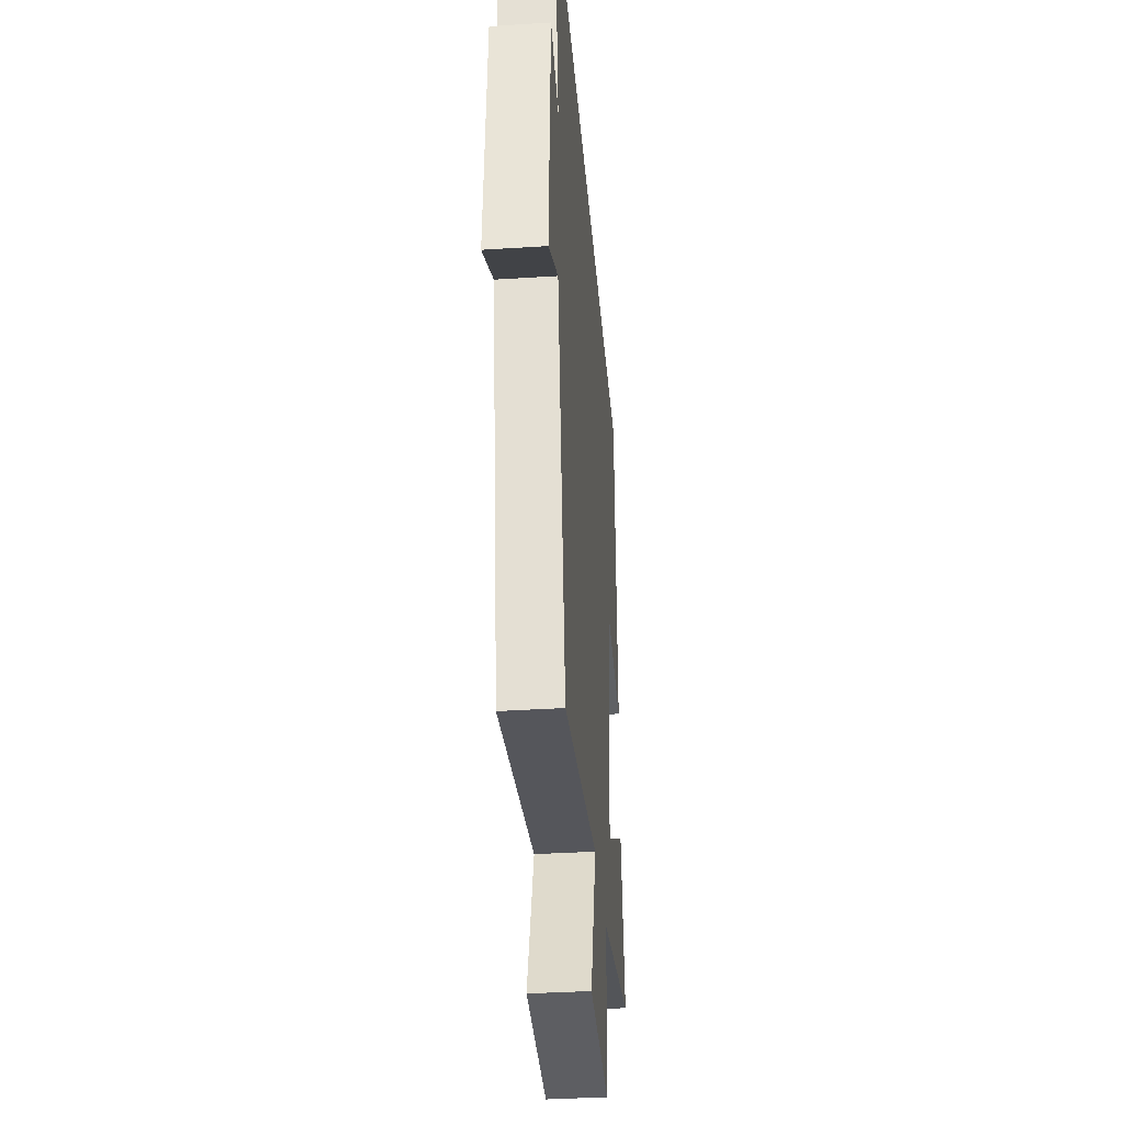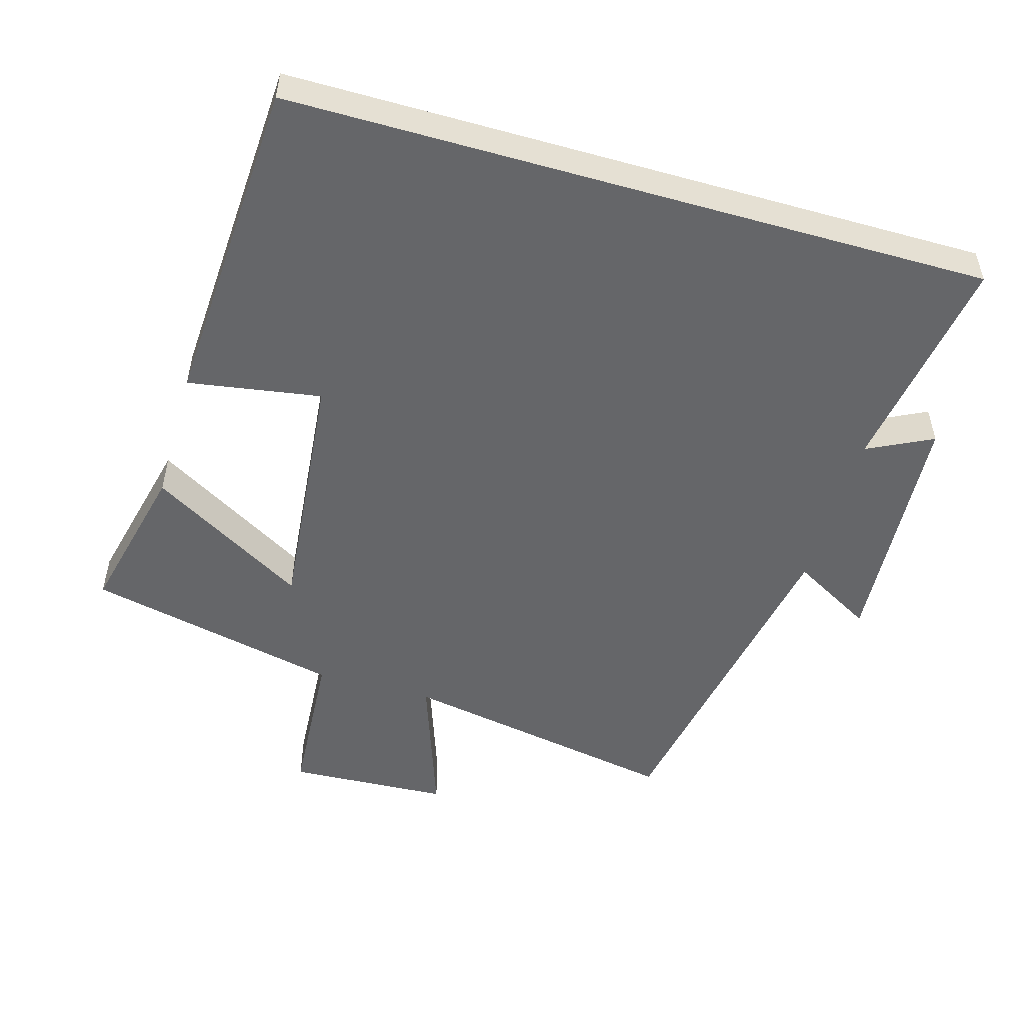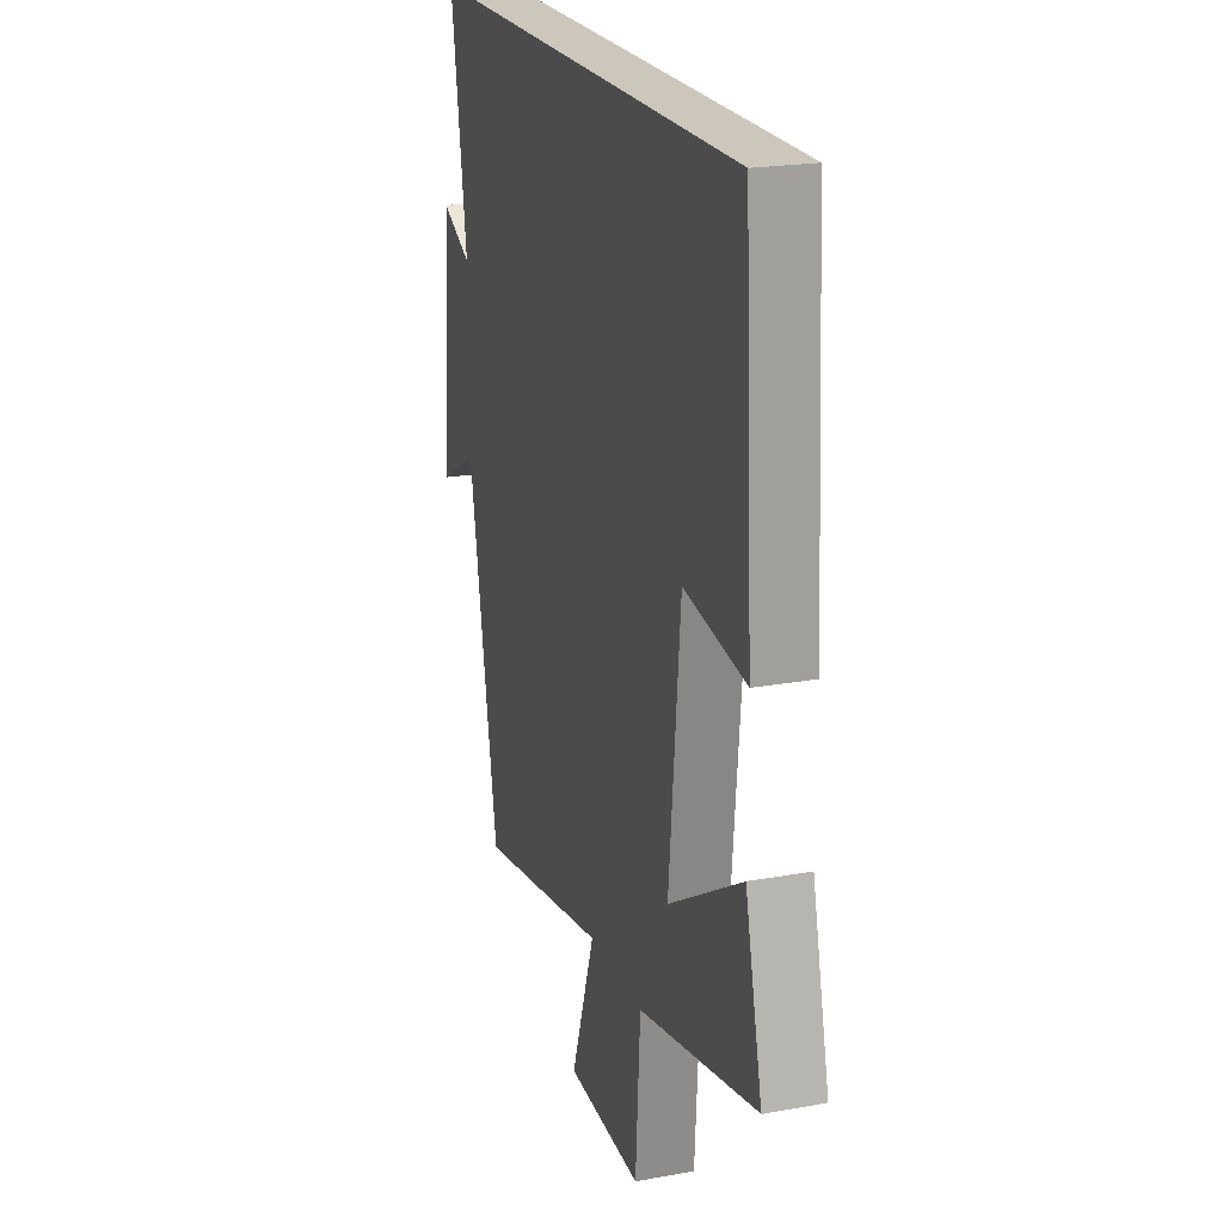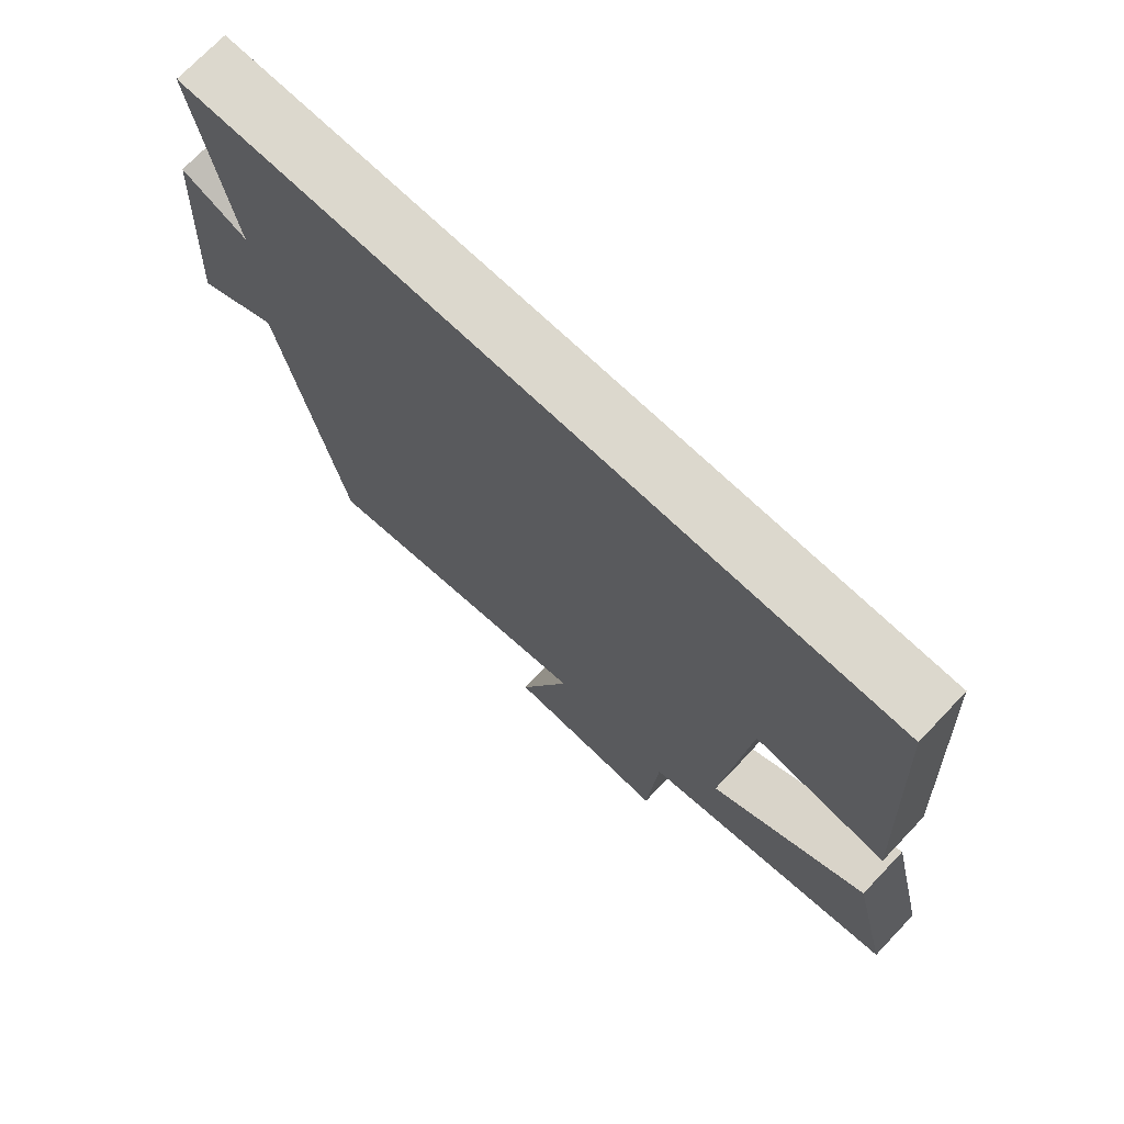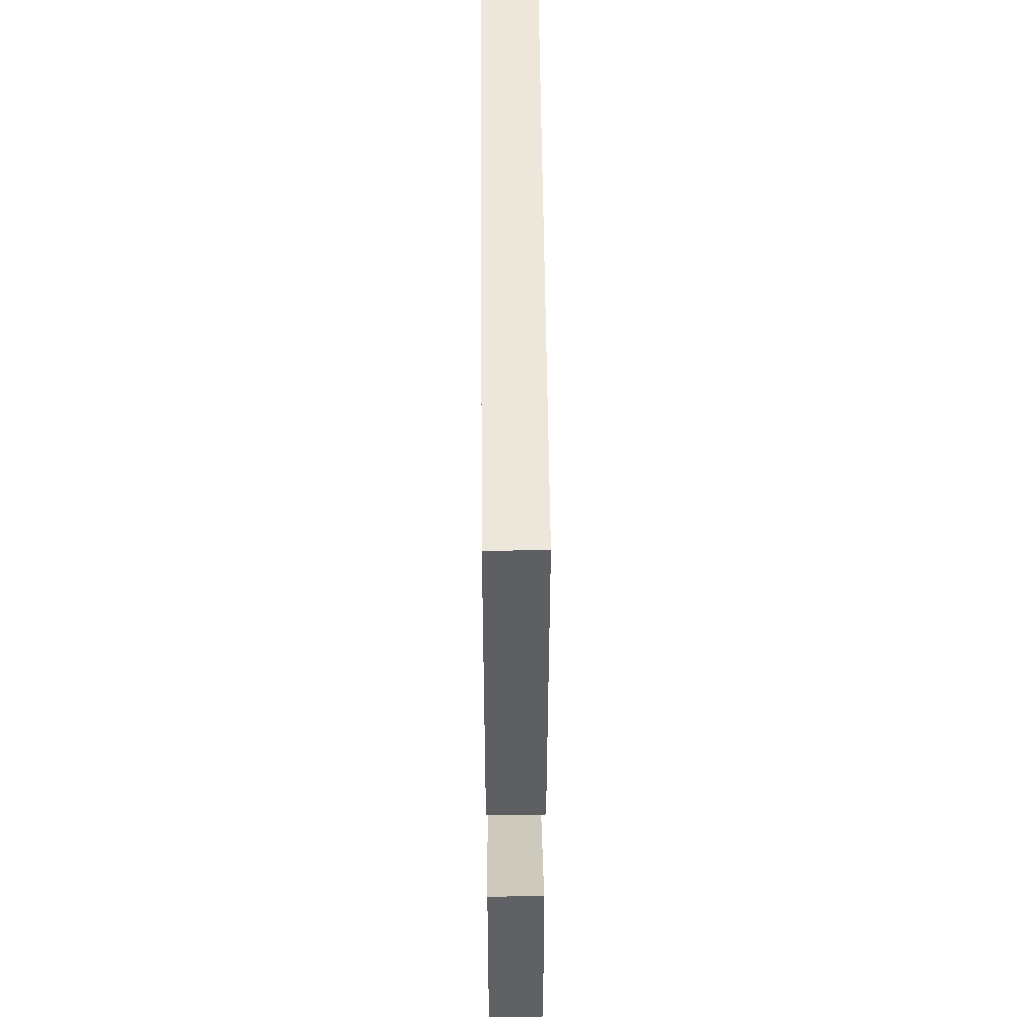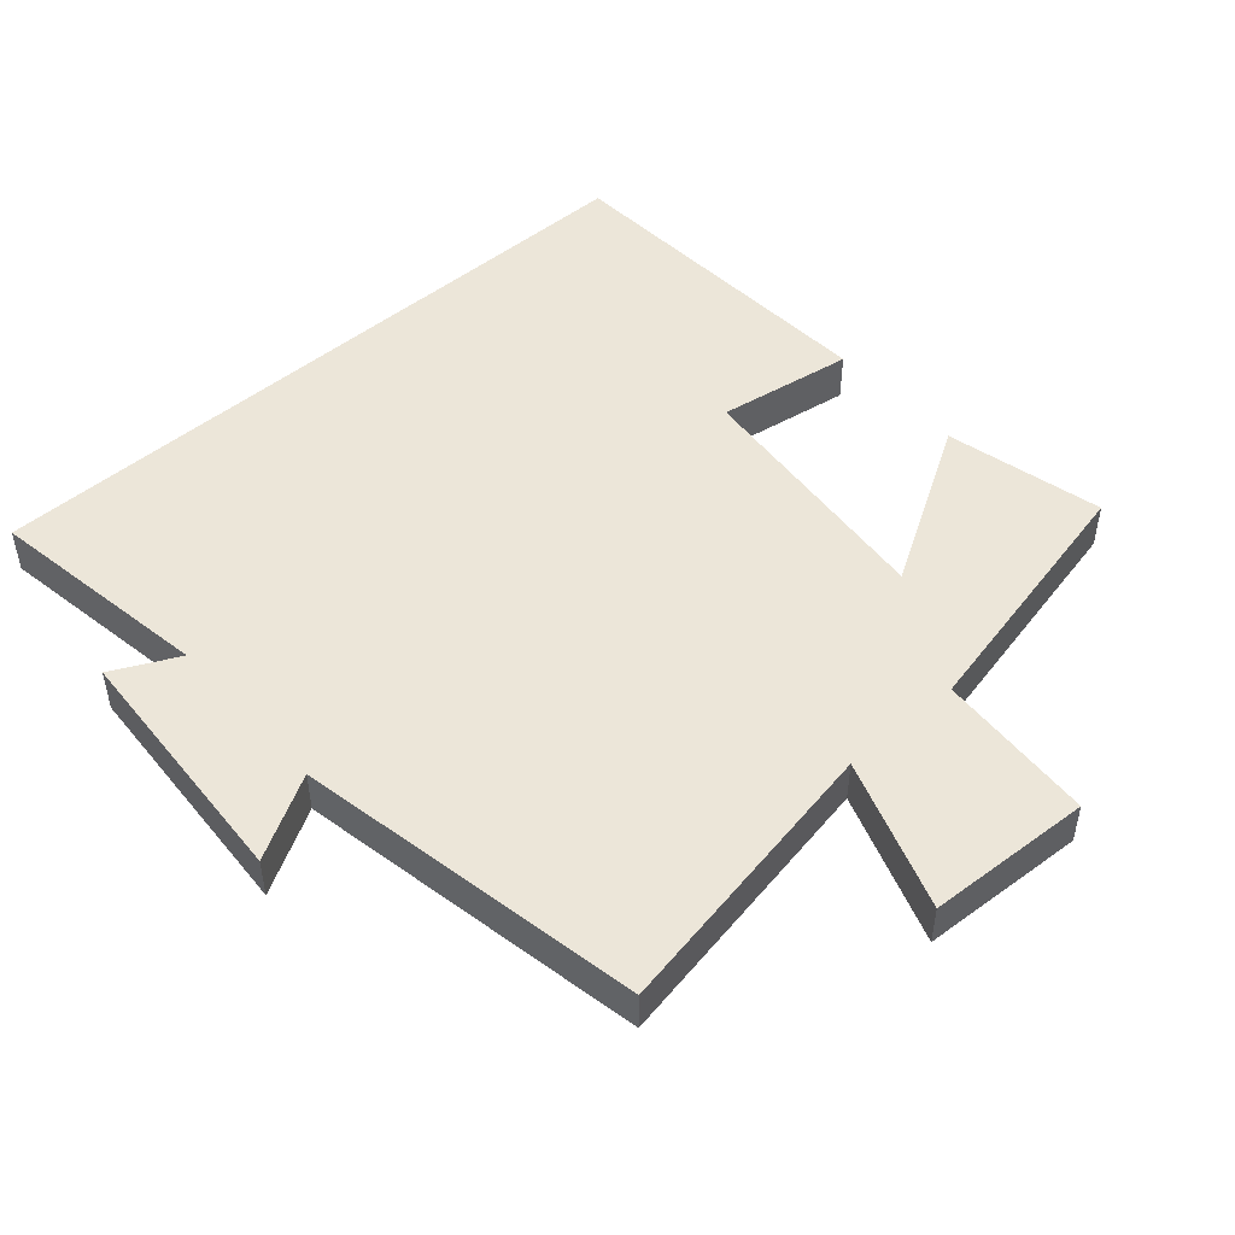
<metadata>
{"format":"obj","ext":"obj","renderer":"f3d","projection":"perspective","resolution":1024,"background":"white","views":[{"elev":-36.5,"azim":94.8,"up":"+Z"},{"elev":-51.8,"azim":-16.1,"up":"+Y"},{"elev":21.4,"azim":-107.8,"up":"+Z"},{"elev":72.6,"azim":-136.4,"up":"+Z"},{"elev":53.4,"azim":-90.5,"up":"+Z"},{"elev":49.1,"azim":138.5,"up":"+Y"}]}
</metadata>
<code>
v -0.472 0.07 0.5
v 0.55 0.07 0.5
v 0.5 0.07 0.175
v 0.595 0.07 0.222
v 0.619 0.07 -0.142
v 0.5 0.07 -0.075
v 0.408 0.07 -0.575
v -0.004 0.07 -0.5
v 0.071 0.07 -0.716
v -0.165 0.07 -0.728
v -0.18 0.07 -0.5
v -0.554 0.07 -0.417
v -0.5 0.07 -0.19
v -0.269 0.07 -0.327
v -0.305 0.07 0.043
v -0.5 0.07 0.012
v -0.472 0 0.5
v 0.55 0 0.5
v 0.5 0 0.175
v 0.595 0 0.222
v 0.619 0 -0.142
v 0.5 0 -0.075
v 0.408 0 -0.575
v -0.004 0 -0.5
v 0.071 0 -0.716
v -0.165 0 -0.728
v -0.18 0 -0.5
v -0.554 0 -0.417
v -0.5 0 -0.19
v -0.269 0 -0.327
v -0.305 0 0.043
v -0.5 0 0.012
f 1 2 3
f 16 1 3
f 15 16 3
f 14 15 3
f 11 12 13 14
f 11 14 3 4
f 8 9 10 11
f 8 11 4
f 6 7 8
f 6 8 4
f 4 5 6
f 19 18 17
f 19 17 32
f 19 32 31
f 19 31 30
f 30 29 28 27
f 20 19 30 27
f 27 26 25 24
f 20 27 24
f 24 23 22
f 20 24 22
f 22 21 20
f 1 17 18 2
f 2 18 19 3
f 3 19 20 4
f 4 20 21 5
f 5 21 22 6
f 6 22 23 7
f 7 23 24 8
f 8 24 25 9
f 9 25 26 10
f 10 26 27 11
f 11 27 28 12
f 12 28 29 13
f 13 29 30 14
f 14 30 31 15
f 15 31 32 16
f 16 32 17 1

</code>
